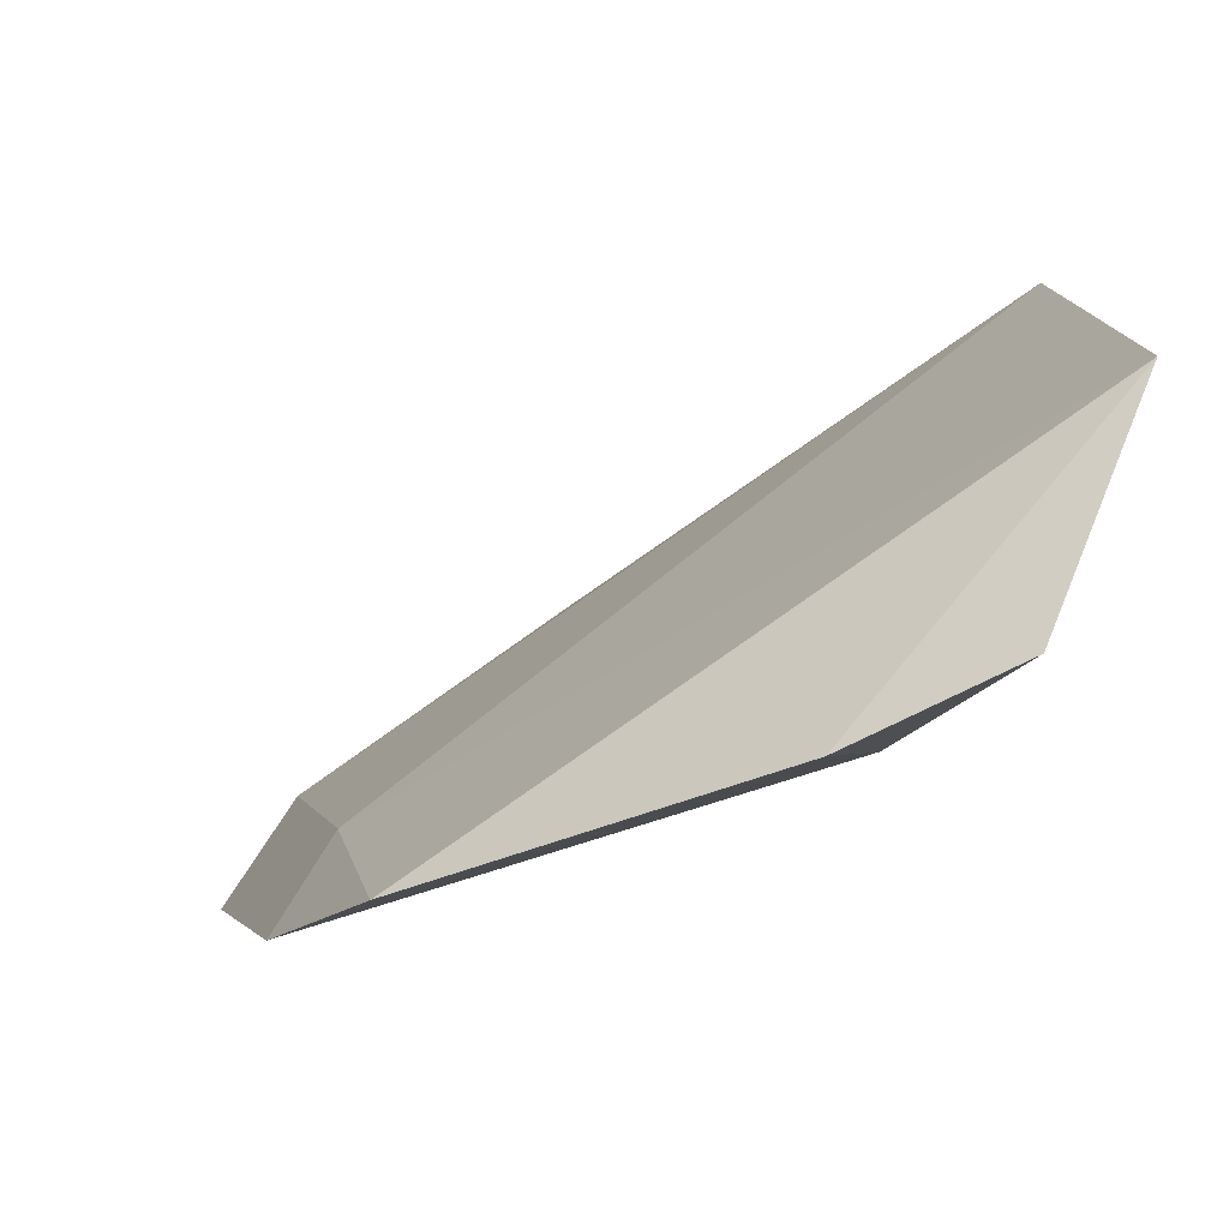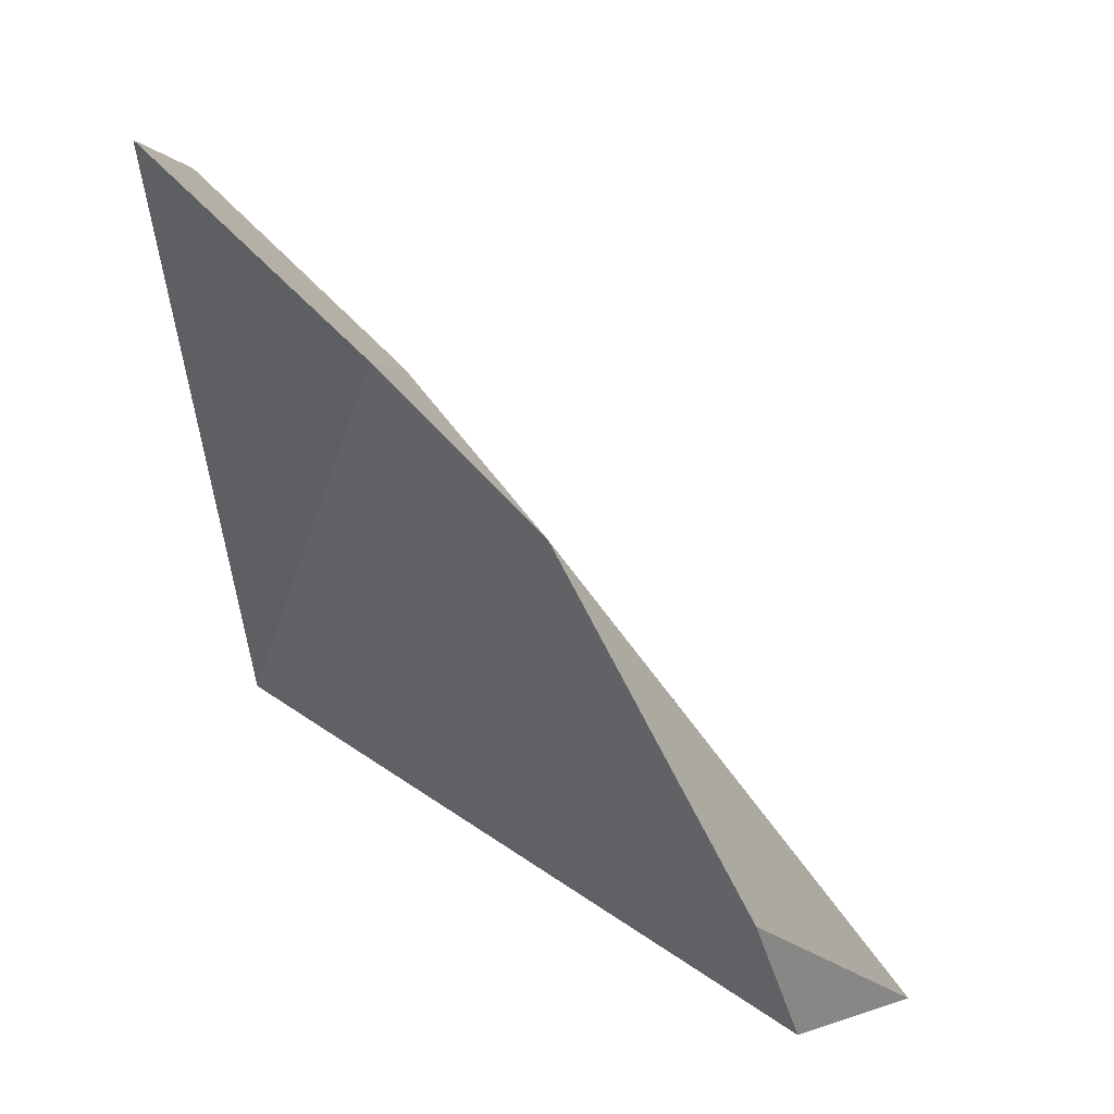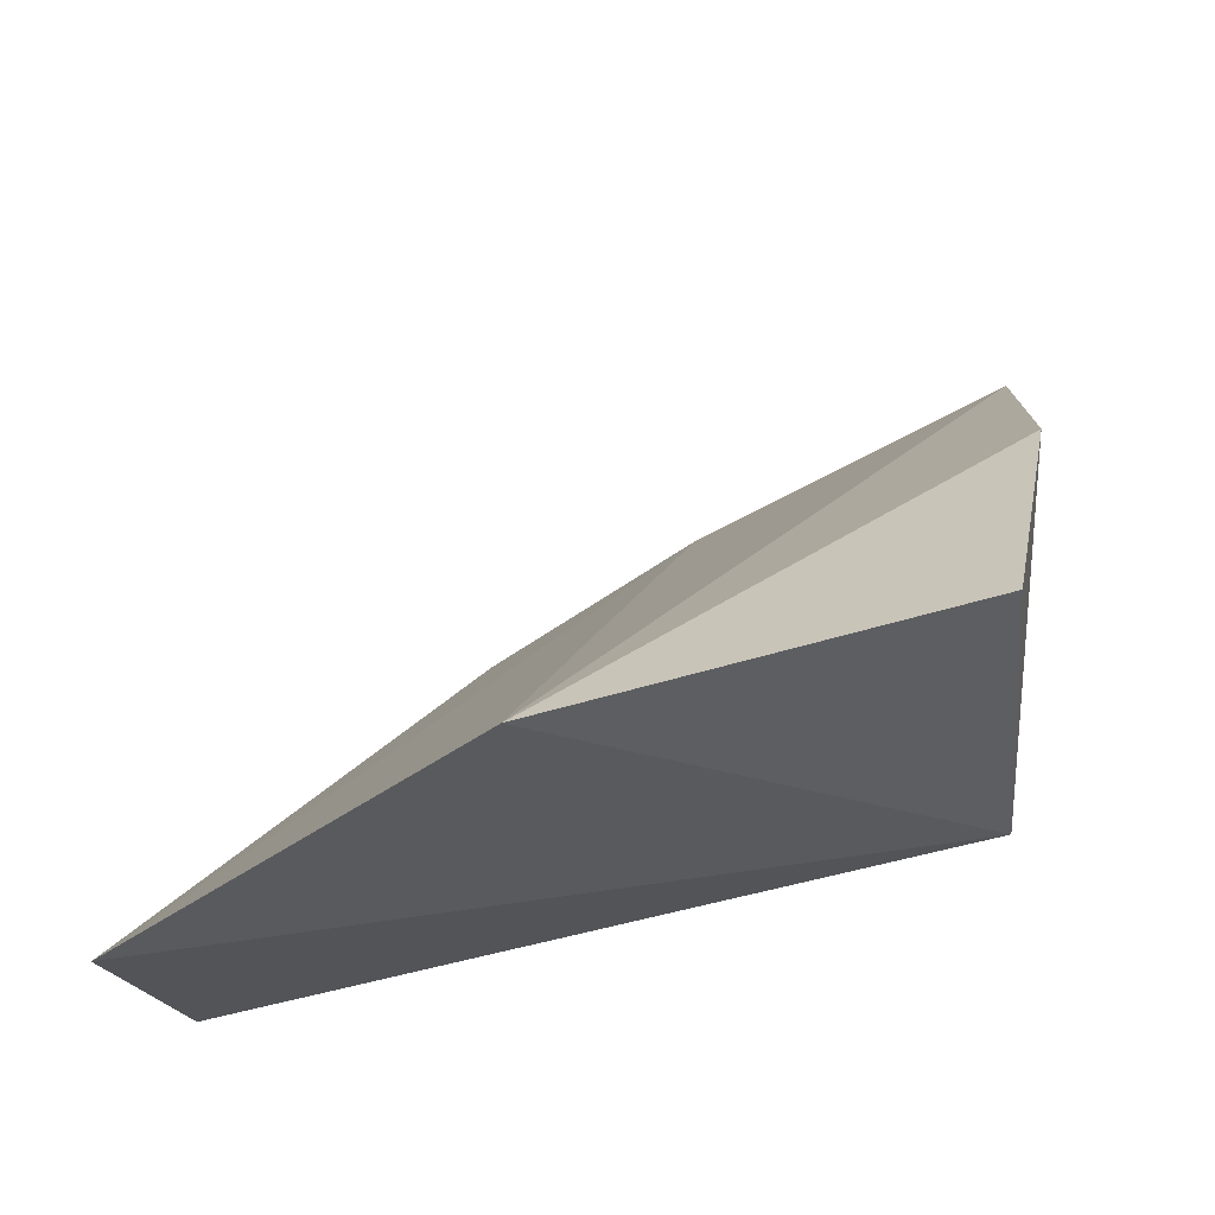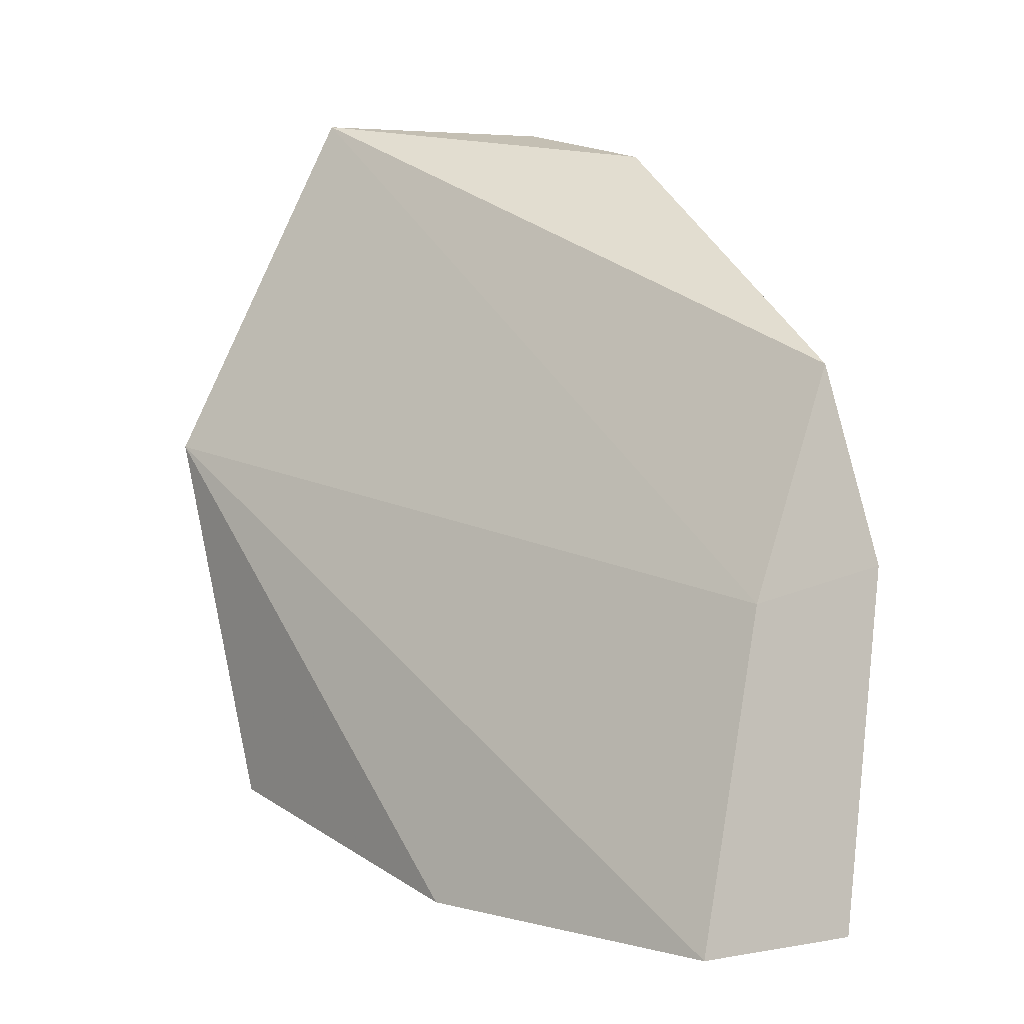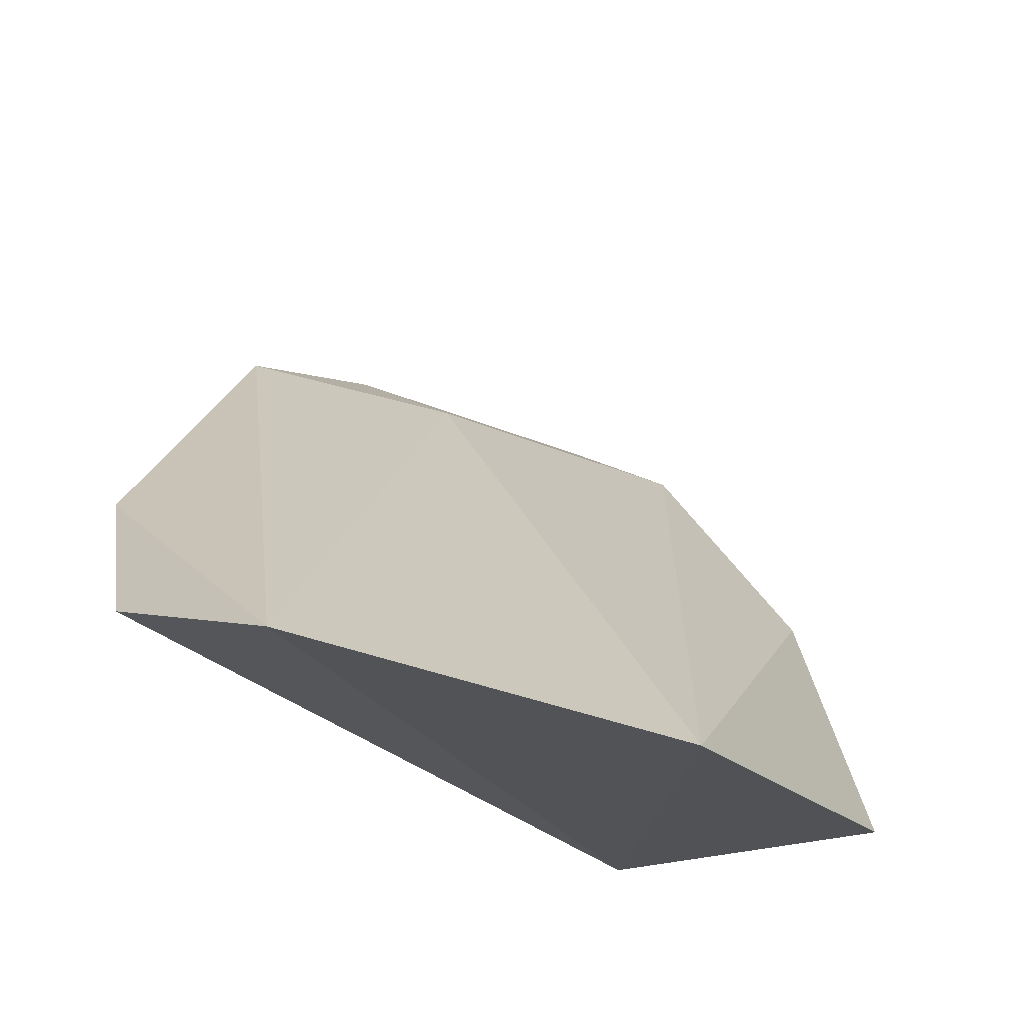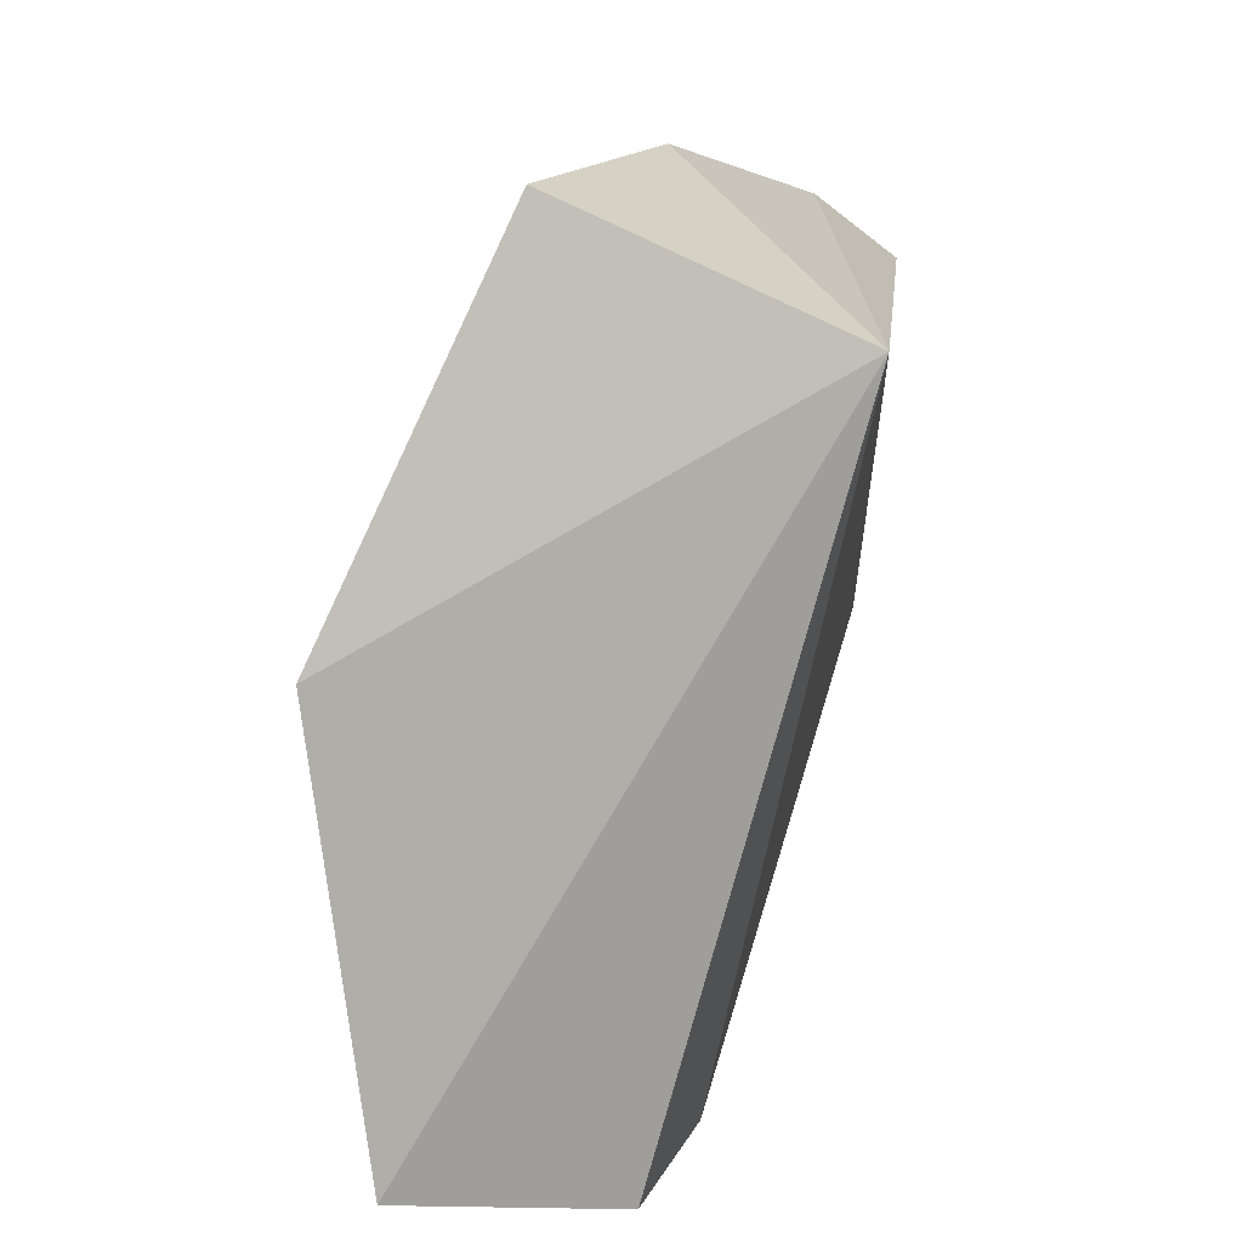
<metadata>
{"format":"obj","ext":"obj","renderer":"f3d","projection":"perspective","resolution":1024,"background":"white","views":[{"elev":78.0,"azim":82.3,"up":"+Y"},{"elev":35.9,"azim":126.3,"up":"+Z"},{"elev":-50.7,"azim":-79.2,"up":"+Z"},{"elev":8.8,"azim":-23.0,"up":"+Y"},{"elev":-39.5,"azim":-142.1,"up":"+Z"},{"elev":-76.9,"azim":-19.5,"up":"+Z"}]}
</metadata>
<code>
v 0.2467 0.05159 0.01285
v 0.2414 0.05405 -0.04151
v 0.2496 0.1108 -0.0315
v 0.2284 0.1136 -0.05486
v 0.2165 0.0515 -0.04563
v 0.2455 0.1127 -0.04514
v 0.2526 0.09427 -0.002279
v 0.2247 0.04765 -0.01835
v 0.2133 0.08333 -0.05486
v 0.2526 0.07909 0.006403
v 0.2378 0.04861 0.00599
v 0.2449 0.07559 0.0007958
f 6 3 2
f 6 2 4
f 6 4 3
f 7 3 4
f 8 5 2
f 9 4 2
f 9 2 5
f 9 5 8
f 10 1 2
f 10 2 3
f 10 3 7
f 11 8 2
f 11 2 1
f 11 9 8
f 11 1 10
f 12 7 4
f 12 4 9
f 12 9 11
f 12 11 10
f 12 10 7

</code>
